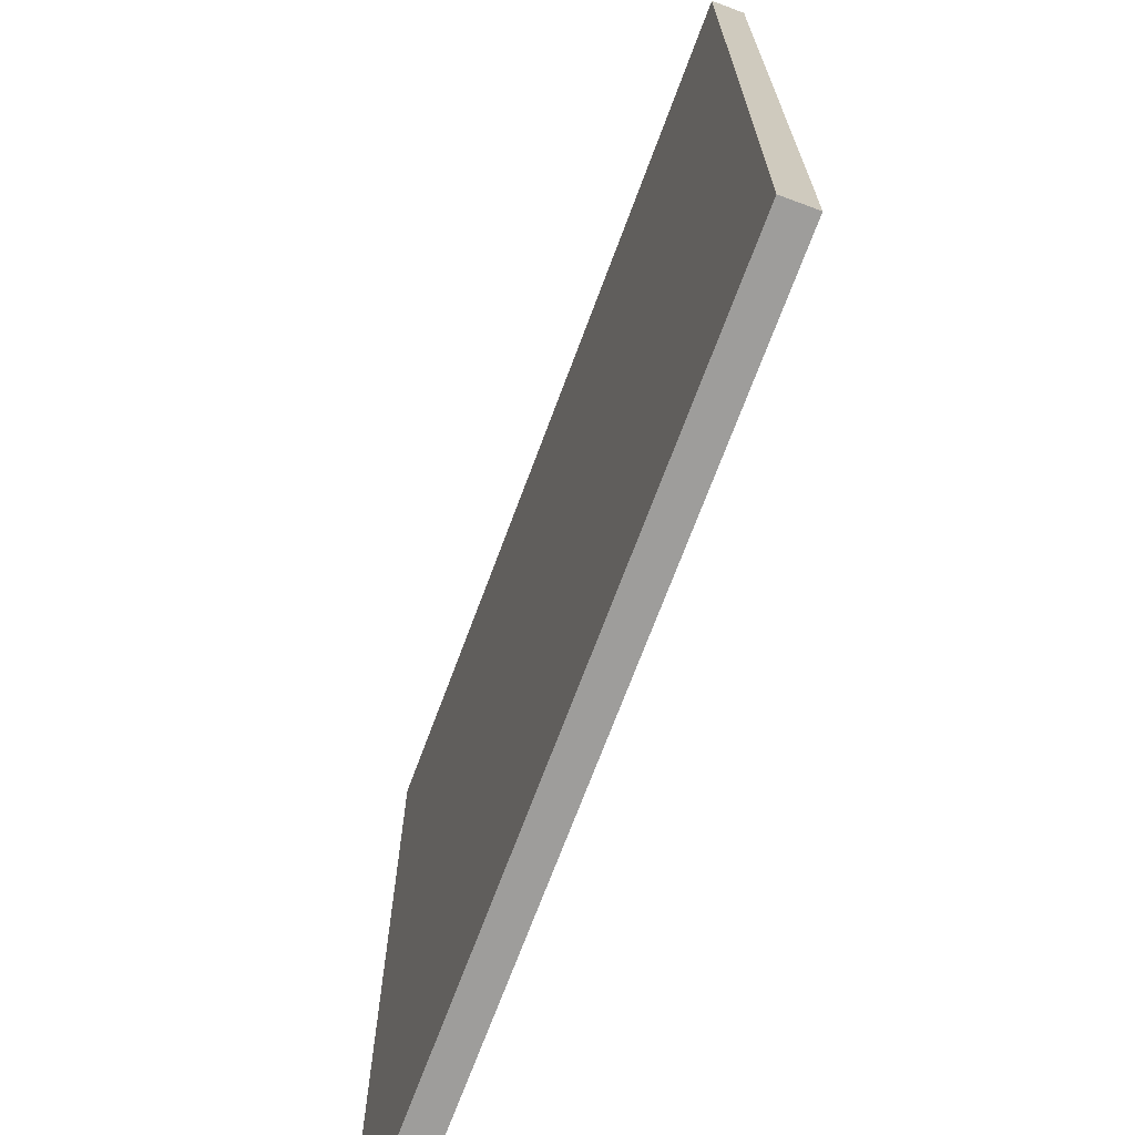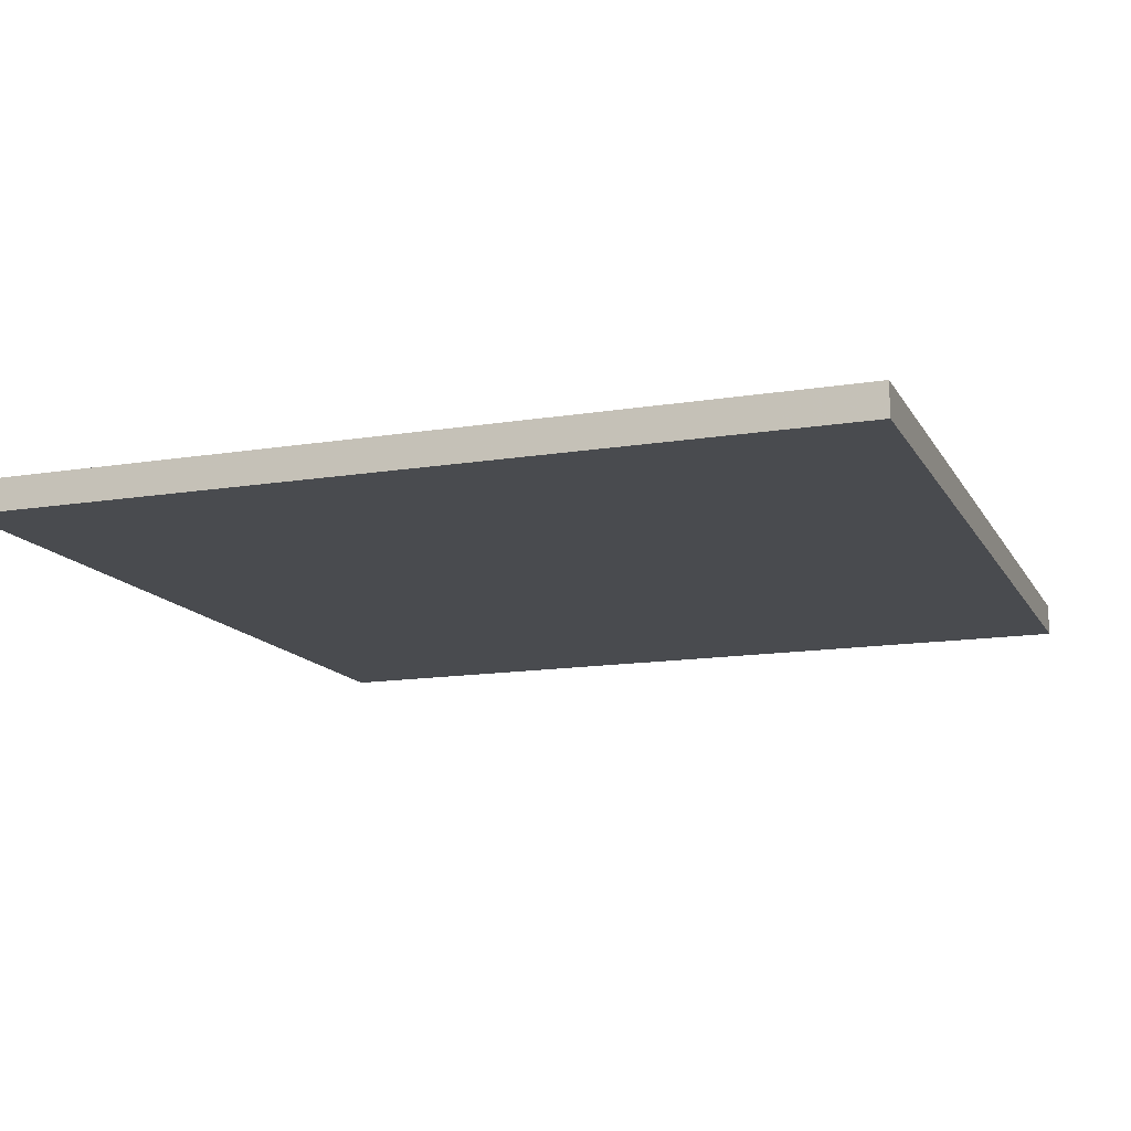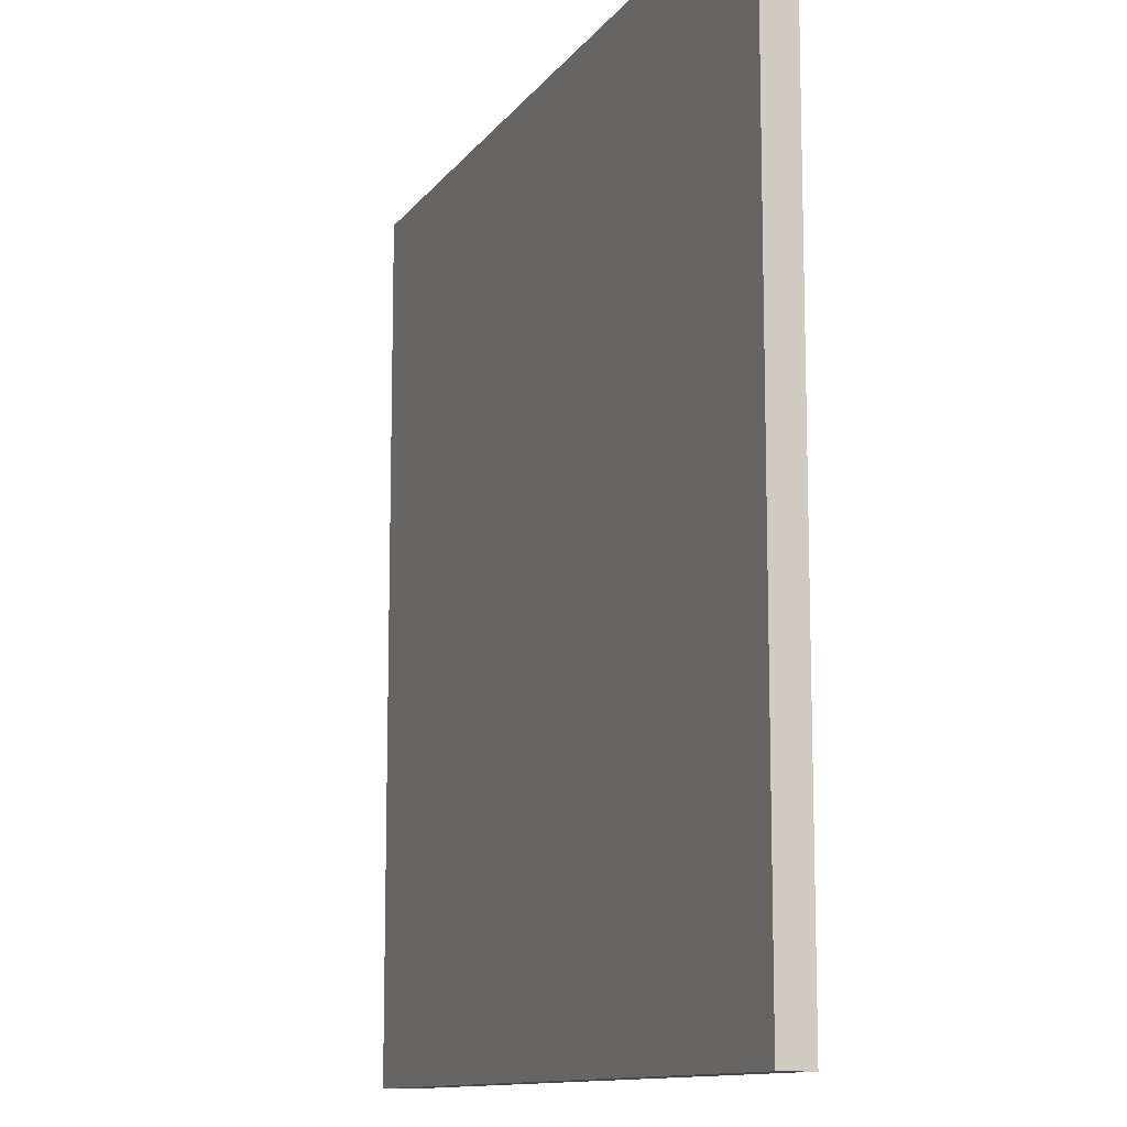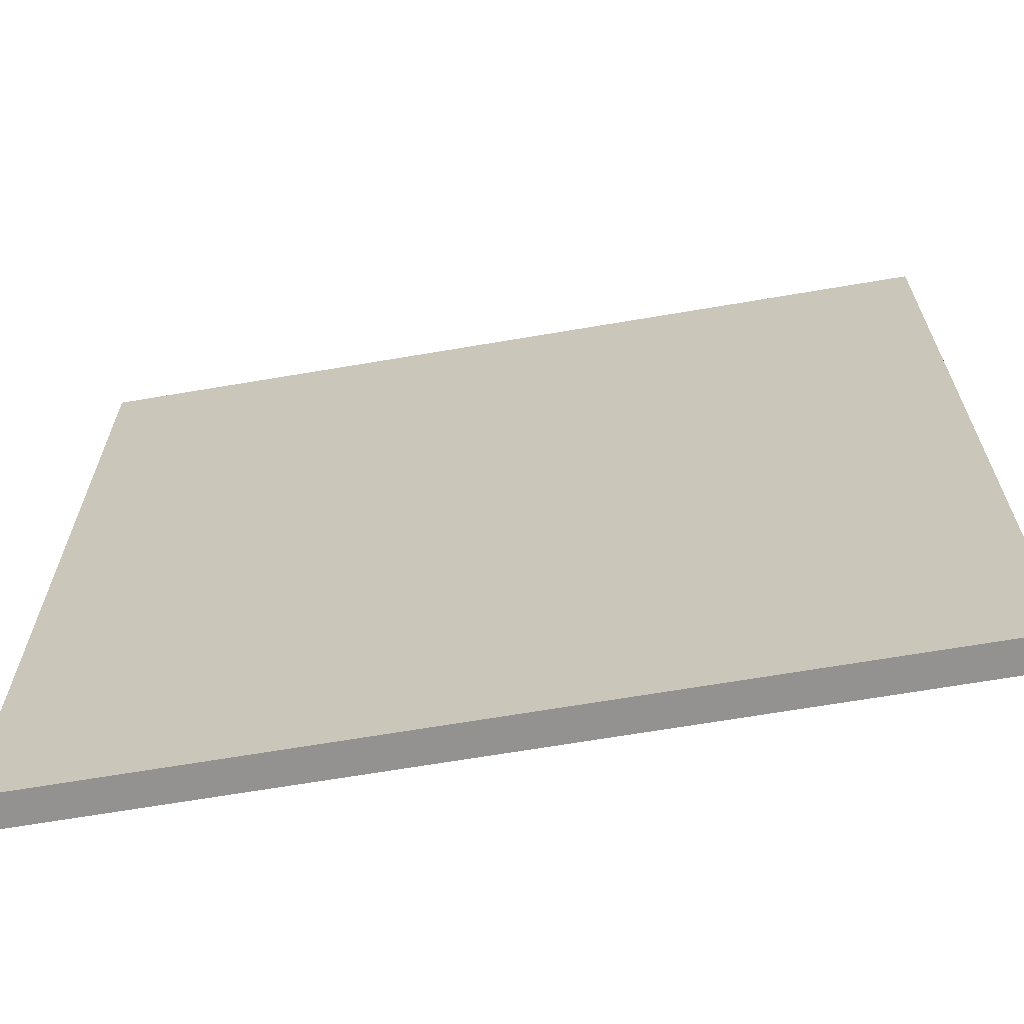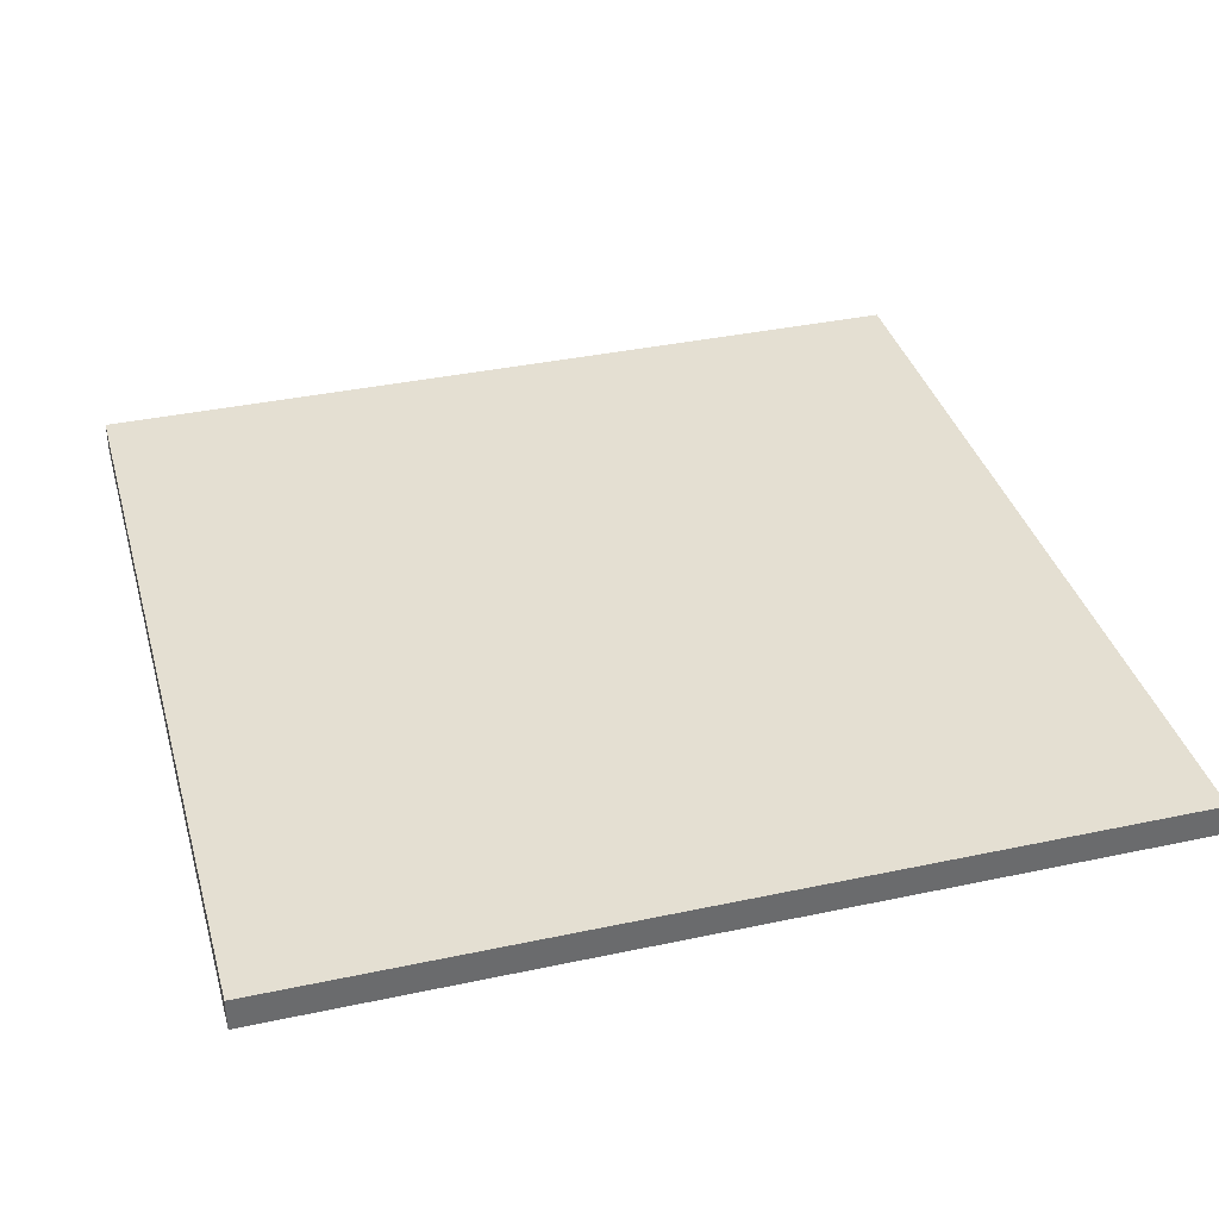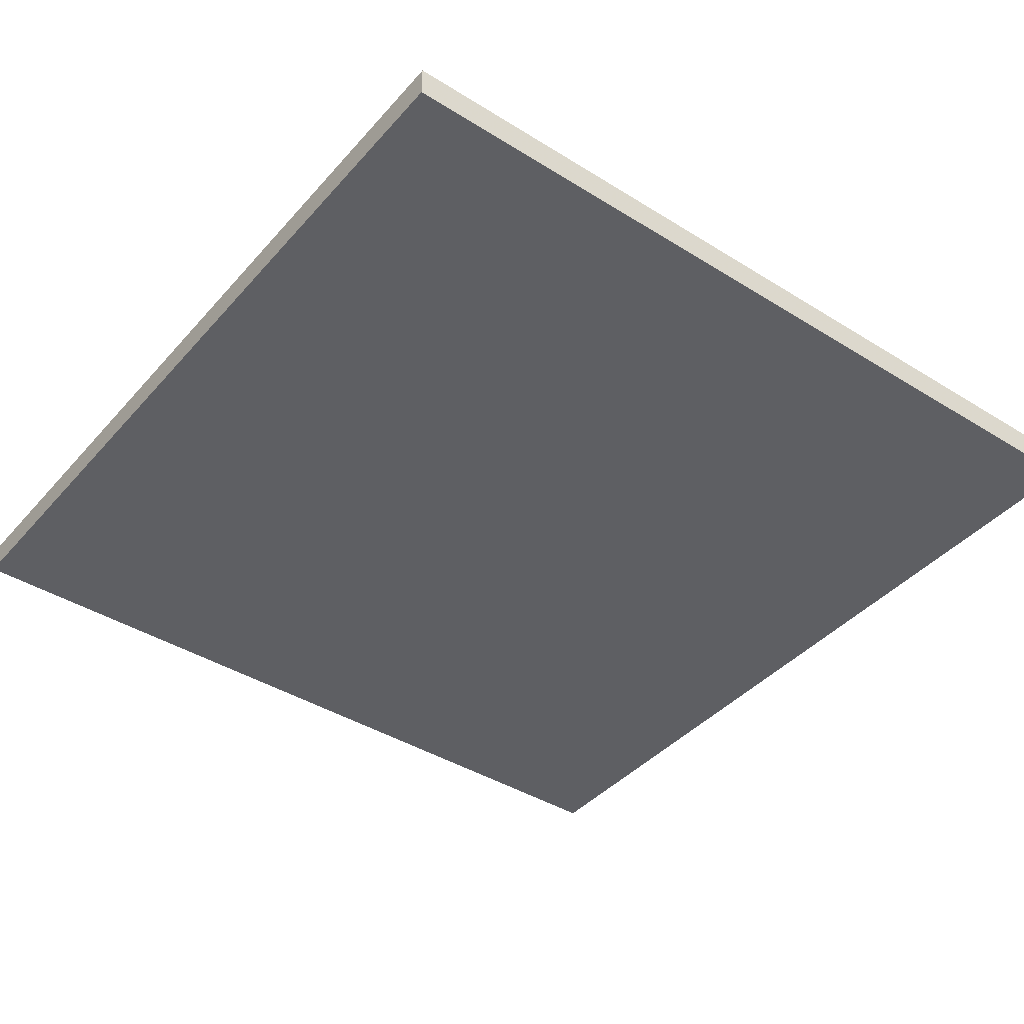
<metadata>
{"format":"obj","ext":"obj","renderer":"f3d","projection":"perspective","resolution":1024,"background":"white","views":[{"elev":-70.4,"azim":-110.4,"up":"+Z"},{"elev":-13.9,"azim":109.9,"up":"+Y"},{"elev":-11.5,"azim":68.6,"up":"+Z"},{"elev":-66.5,"azim":9.7,"up":"+Z"},{"elev":37.0,"azim":-105.4,"up":"+Y"},{"elev":-41.0,"azim":-127.2,"up":"+Y"}]}
</metadata>
<code>
v -8 -0.3 8
v 8 -0.3 8
v -8 0.3 8
v 8 0.3 8
v -8 0.3 -8
v 8 0.3 -8
v -8 -0.3 -8
v 8 -0.3 -8
f 1 2 3
f 2 4 3
f 3 4 5
f 4 6 5
f 5 6 7
f 6 8 7
f 7 8 1
f 8 2 1
f 2 8 4
f 8 6 4
f 7 1 5
f 1 3 5

</code>
